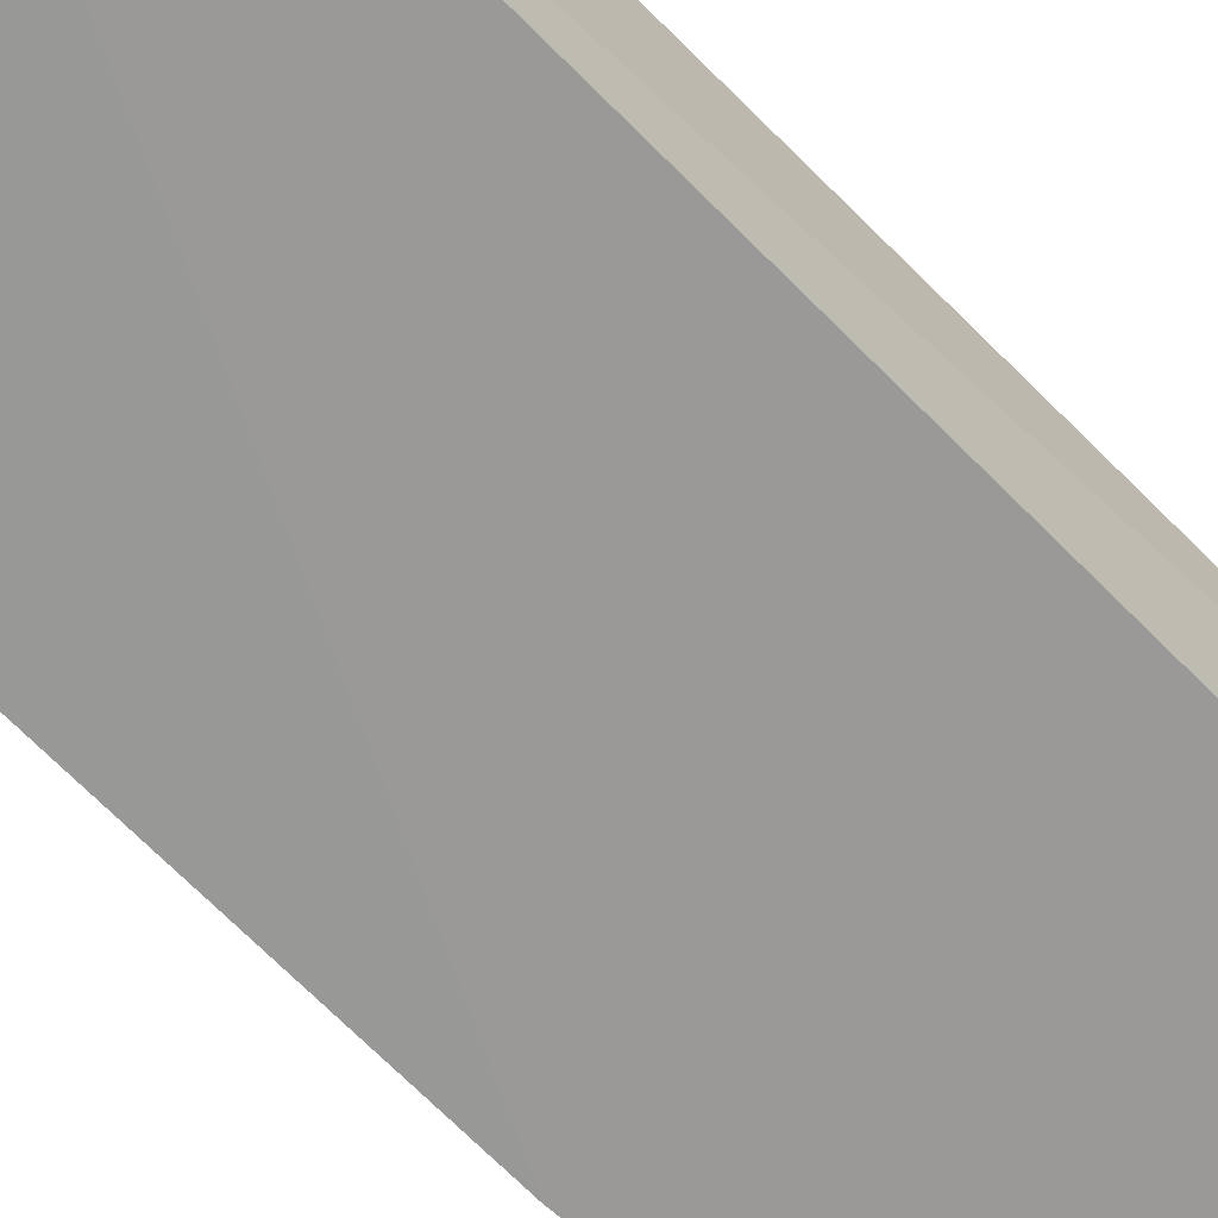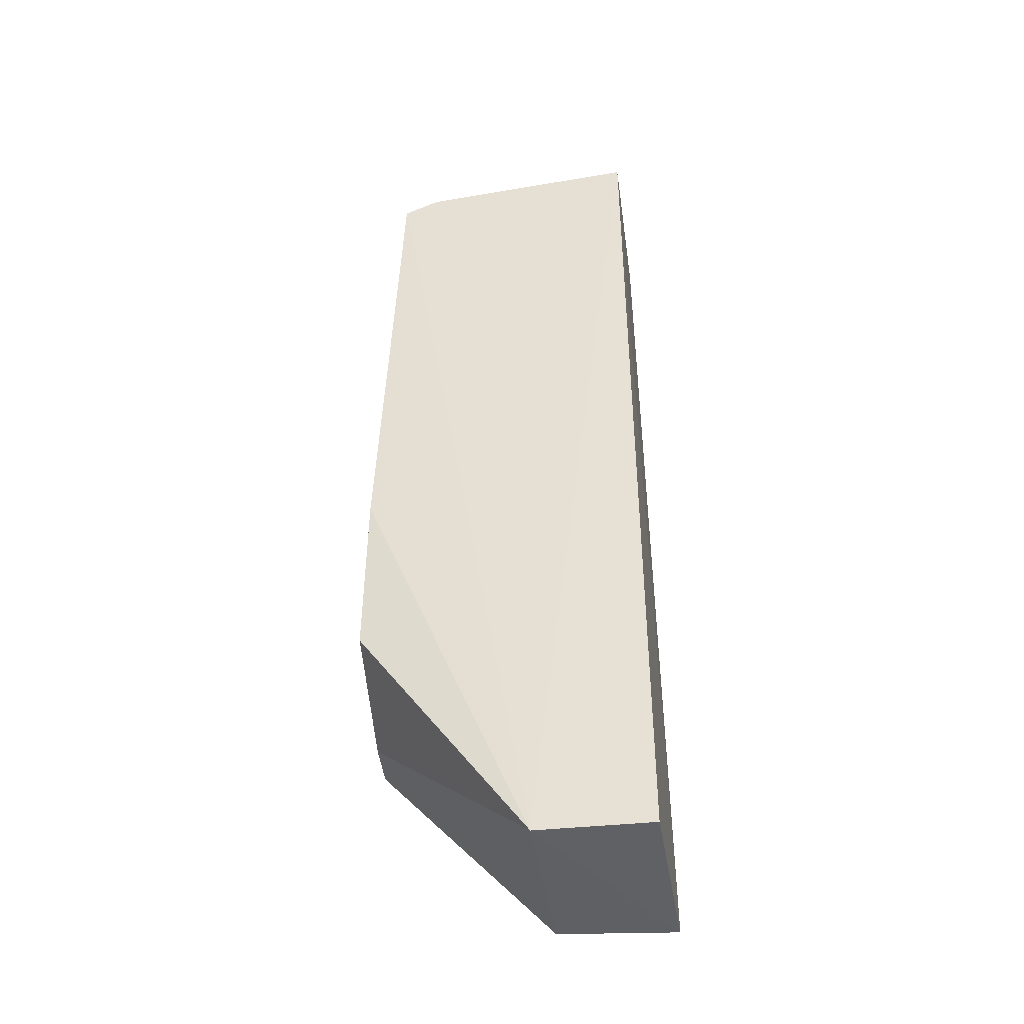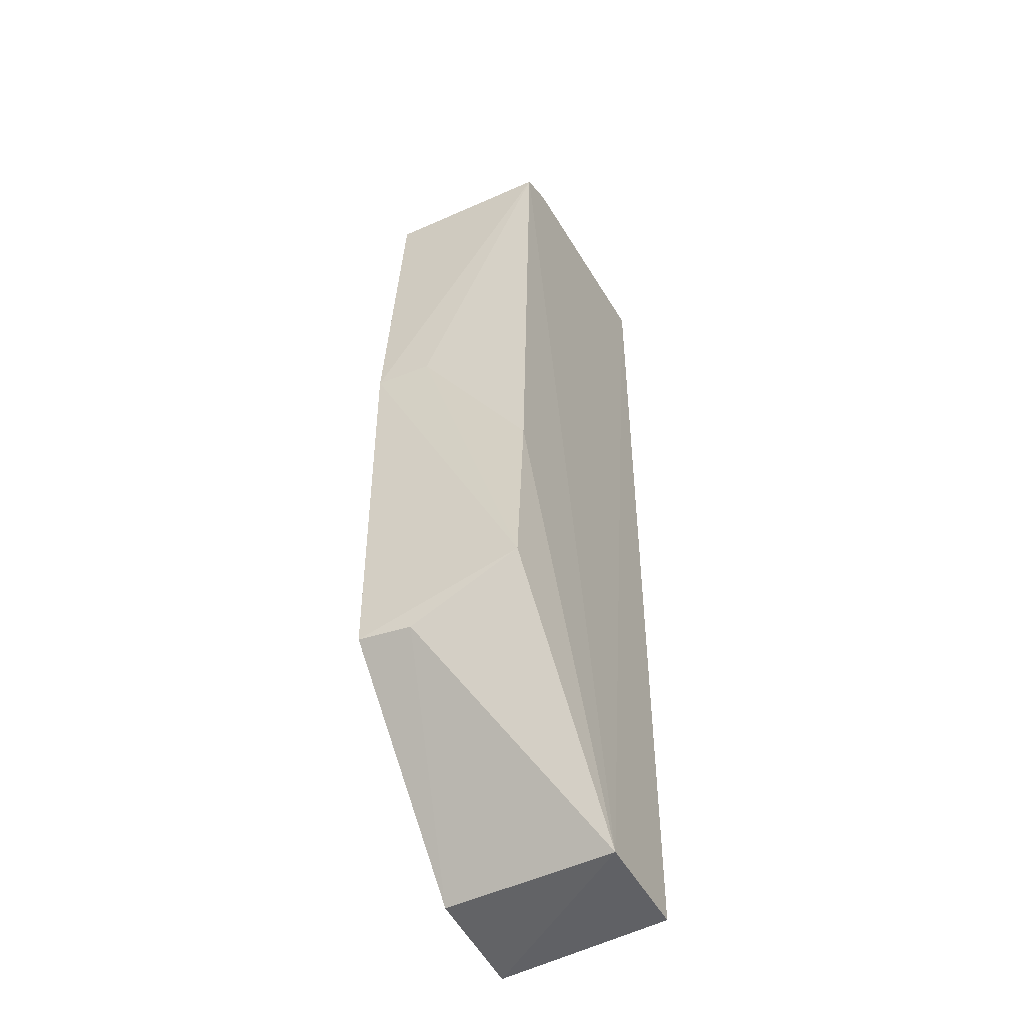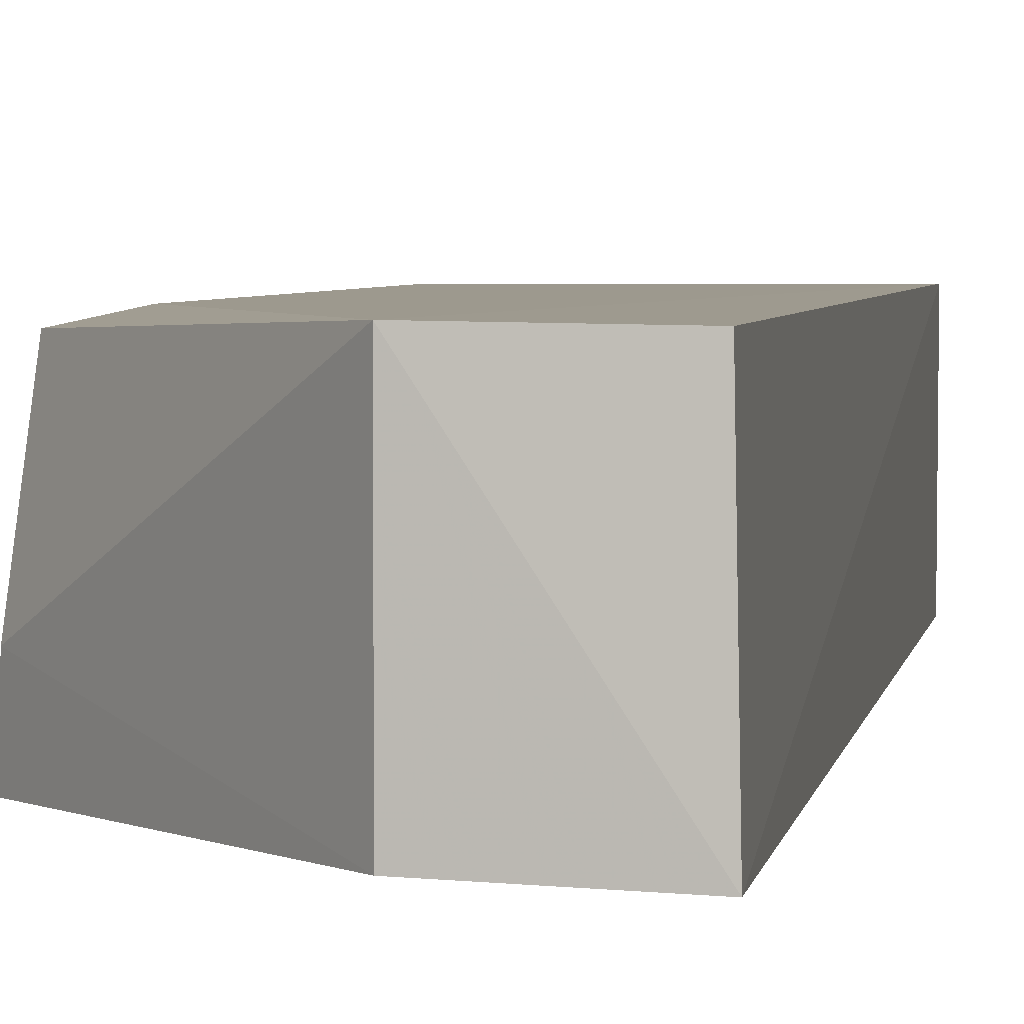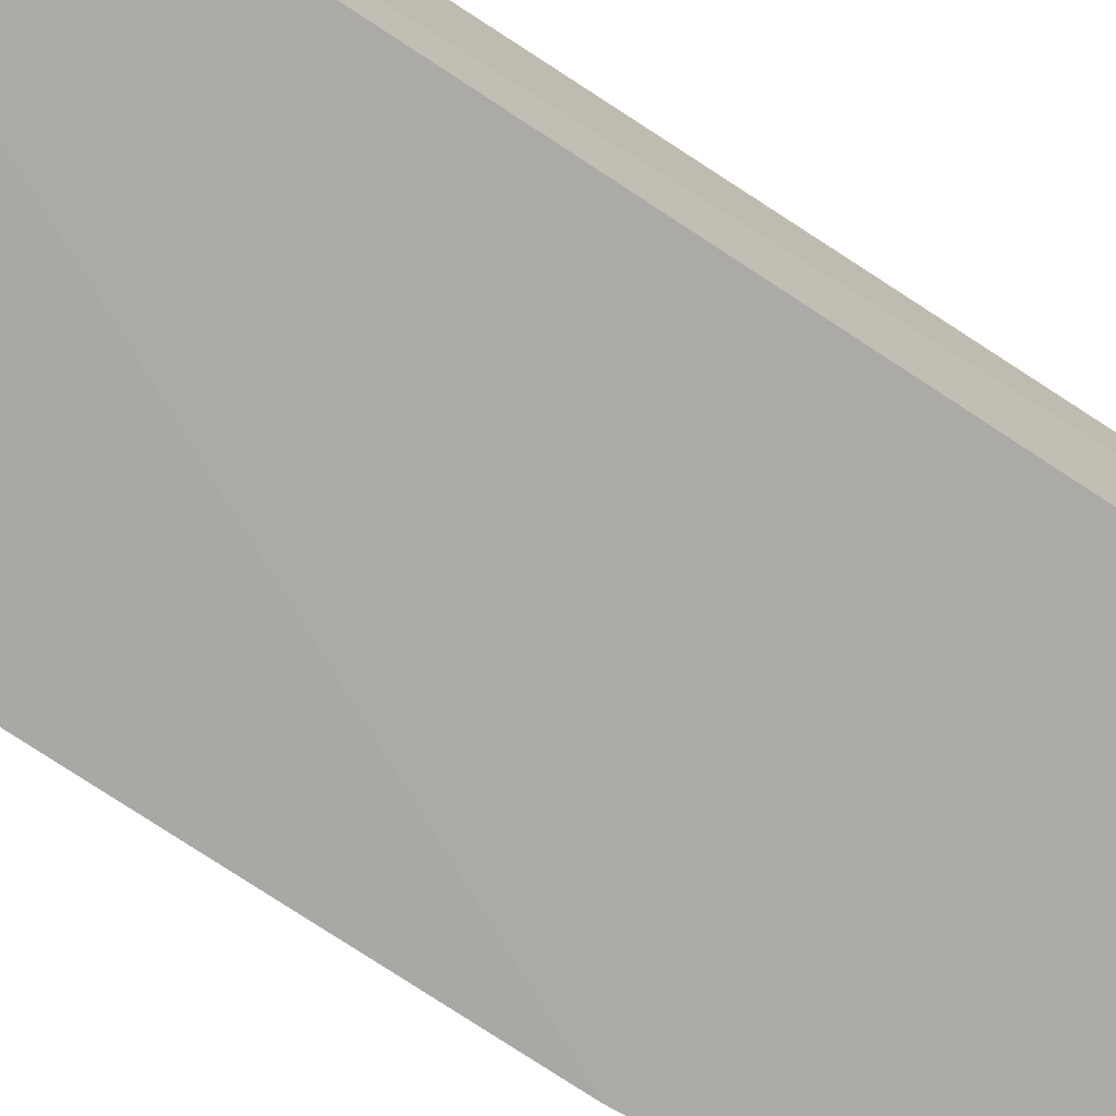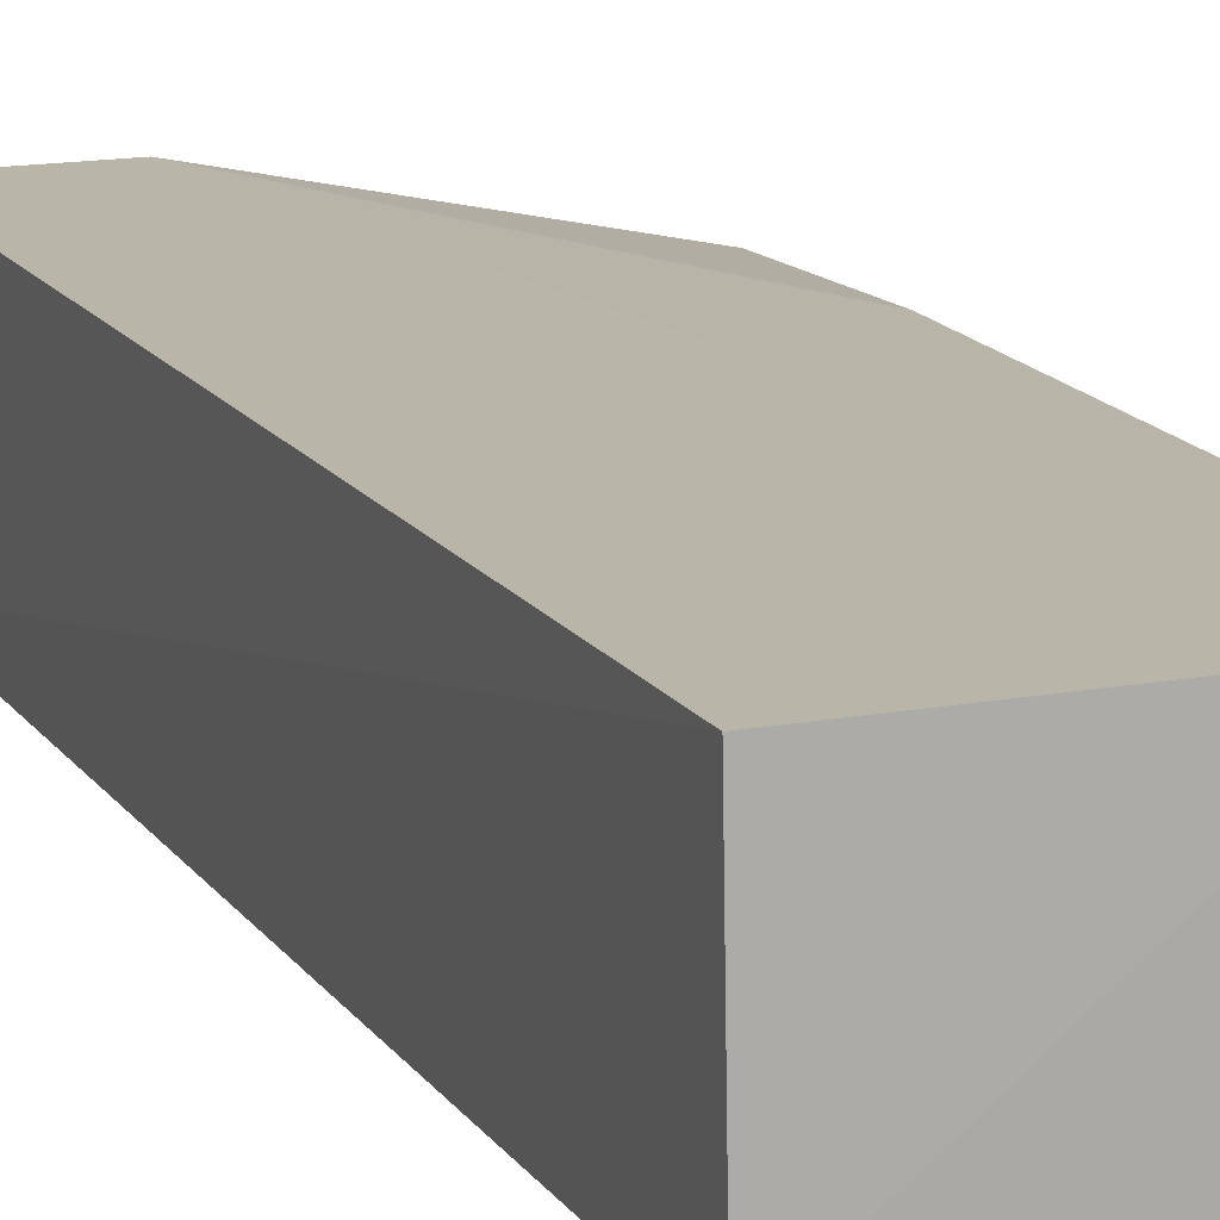
<metadata>
{"format":"obj","ext":"obj","renderer":"f3d","projection":"perspective","resolution":1024,"background":"white","views":[{"elev":-68.7,"azim":44.7,"up":"+Z"},{"elev":-43.6,"azim":8.4,"up":"+Y"},{"elev":-48.2,"azim":-61.9,"up":"+Y"},{"elev":3.5,"azim":8.8,"up":"+Z"},{"elev":-75.4,"azim":56.7,"up":"+Z"},{"elev":13.6,"azim":159.8,"up":"+Z"}]}
</metadata>
<code>
v -0.1558 0.04597 0.2693
v -0.156 -0.04728 0.2693
v -0.1556 -0.0479 0.2519
v -0.1818 0.04326 0.2524
v -0.1834 -0.006344 0.2691
v -0.1559 0.04642 0.2528
v -0.1671 -0.04718 0.2694
v -0.1816 0.04281 0.2693
v -0.1842 -0.02804 0.2521
v -0.1779 0.04451 0.2524
v -0.1844 0.01066 0.2521
v -0.1837 -0.02336 0.2686
v -0.1671 -0.04731 0.2523
v -0.178 0.04438 0.2693
v -0.184 0.01065 0.2577
v -0.1839 -0.02856 0.2575
f 1 2 3
f 6 1 3
f 7 2 1
f 7 3 2
f 8 7 1
f 8 5 7
f 10 6 3
f 11 8 4
f 11 3 9
f 11 10 3
f 11 4 10
f 12 7 5
f 12 11 9
f 13 9 3
f 13 3 7
f 14 1 6
f 14 6 10
f 14 8 1
f 14 10 4
f 14 4 8
f 15 5 8
f 15 8 11
f 15 12 5
f 15 11 12
f 16 12 9
f 16 7 12
f 16 13 7
f 16 9 13

</code>
